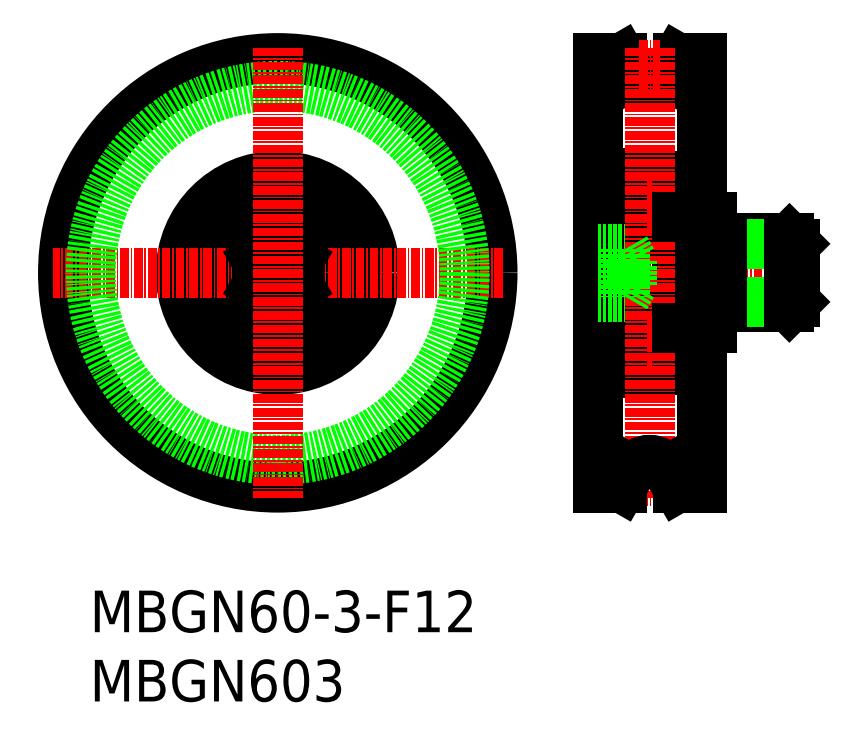
<metadata>
{"format":"dxf","ext":"dxf","renderer":"ezdxf+matplotlib","layout":"modelspace","background":"white","min_lineweight":24,"dpi":150}
</metadata>
<code>
0
SECTION
2
ENTITIES
0
TEXT
8
0
10
2.5
20
6.25
30
0
40
6
1
MBGN60-3-F12
0
TEXT
8
0
10
2.5
20
-3.75
30
0
40
6
1
MBGN603
0
LINE
8
CENTER
10
74.32
20
58.13
30
0
11
105.8
21
58.13
31
0
0
LINE
8
0
10
92.32
20
66.13
30
0
11
92.32
21
50.13
31
0
0
LINE
8
0
10
103.5
20
63.13
30
0
11
104.3
21
62.31
31
0
0
LINE
8
0
10
93.82
20
62.31
30
0
11
92.41
21
63.13
31
0
0
LINE
8
0
10
92.32
20
63.13
30
0
11
103.5
21
63.13
31
0
0
LINE
8
0
10
93.82
20
62.31
30
0
11
104.3
21
62.31
31
0
0
LINE
8
0
10
103.5
20
53.13
30
0
11
104.3
21
53.94
31
0
0
LINE
8
0
10
93.82
20
53.94
30
0
11
92.41
21
53.13
31
0
0
LINE
8
0
10
92.32
20
53.13
30
0
11
103.5
21
53.13
31
0
0
LINE
8
0
10
93.82
20
53.94
30
0
11
104.3
21
53.94
31
0
0
LINE
8
0
10
104.3
20
62.31
30
0
11
104.3
21
53.94
31
0
0
LINE
8
0
10
103.5
20
63.13
30
0
11
103.5
21
53.13
31
0
0
LINE
8
0
10
93.82
20
63.13
30
0
11
93.82
21
53.13
31
0
0
ARC
8
0
10
86.72
20
71.53
30
0
40
0.6
50
0
51
90
0
ARC
8
0
10
79.92
20
71.53
30
0
40
0.6
50
90
51
180
0
LINE
8
0
10
78.12
20
72.53
30
0
11
79.32
21
72.53
31
0
0
LINE
8
0
10
75.82
20
72.13
30
0
11
78.12
21
72.13
31
0
0
LINE
8
0
10
79.32
20
72.13
30
0
11
86.72
21
72.13
31
0
0
LINE
8
0
10
86.37
20
70.23
30
0
11
86.34
21
69.63
31
0
0
LINE
8
0
10
86.17
20
70.25
30
0
11
86.12
21
69.62
31
0
0
LINE
8
0
10
86.14
20
69.87
30
0
11
86.14
21
69.51
31
0
0
LINE
8
0
10
86.02
20
69.53
30
0
11
85.17
21
69.53
31
0
0
LINE
8
0
10
85.95
20
66.53
30
0
11
85.17
21
66.53
31
0
0
LINE
8
0
10
86.79
20
69.14
30
0
11
86.79
21
66.43
31
0
0
LINE
8
0
10
86.99
20
69.25
30
0
11
86.99
21
66.43
31
0
0
LINE
8
0
10
86.39
20
66.43
30
0
11
86.79
21
66.43
31
0
0
LINE
8
0
10
86.79
20
66.23
30
0
11
86.39
21
66.23
31
0
0
LINE
8
0
10
86.87
20
66.08
30
0
11
86.68
21
65.85
31
0
0
ARC
8
0
10
85.95
20
66.43
30
0
40
0.1
50
20.01
51
90
0
LINE
8
0
10
86.39
20
66.23
30
0
11
86.39
21
66.43
31
0
0
LINE
8
0
10
86.24
20
65.91
30
0
11
86.04
21
66.46
31
0
0
LINE
8
0
10
86.52
20
65.78
30
0
11
86.43
21
65.78
31
0
0
ARC
8
0
10
86.43
20
65.98
30
0
40
0.2
50
200
51
270
0
ARC
8
0
10
86.52
20
65.98
30
0
40
0.2
50
270
51
320
0
LINE
8
0
10
87.22
20
66.08
30
0
11
86.87
21
66.08
31
0
0
ARC
8
0
10
86.79
20
66.43
30
0
40
0.2
50
270
51
0
0
ARC
8
0
10
87.22
20
65.98
30
0
40
0.1
50
359.2
51
90
0
LINE
8
0
10
86.14
20
69.51
30
0
11
86.79
21
69.14
31
0
0
LINE
8
0
10
86.34
20
69.63
30
0
11
86.99
21
69.25
31
0
0
ARC
8
0
10
86.02
20
69.63
30
0
40
0.1
50
270
51
355.1
0
LINE
8
0
10
86.87
20
70.21
30
0
11
86.7
21
70.42
31
0
0
LINE
8
0
10
86.72
20
69.8
30
0
11
86.86
21
69.94
31
0
0
LINE
8
0
10
86.72
20
69.8
30
0
11
86.58
21
69.94
31
0
0
LINE
8
0
10
86.58
20
69.94
30
0
11
86.72
21
70.08
31
0
0
ARC
8
0
10
86.47
20
70.22
30
0
40
0.3
50
39.86
51
175.1
0
LINE
8
0
10
86.72
20
70.08
30
0
11
86.55
21
70.29
31
0
0
ARC
8
0
10
86.47
20
70.22
30
0
40
0.1
50
40.05
51
176.9
0
LINE
8
0
10
87.22
20
70.23
30
0
11
86.86
21
70.23
31
0
0
ARC
8
0
10
86.72
20
70.08
30
0
40
0.2
50
315
51
39.86
0
ARC
8
0
10
87.22
20
70.33
30
0
40
0.1
50
270
51
0
0
LINE
8
0
10
80.47
20
70.25
30
0
11
80.52
21
69.62
31
0
0
LINE
8
0
10
80.27
20
70.23
30
0
11
80.3
21
69.63
31
0
0
LINE
8
0
10
80.5
20
69.87
30
0
11
80.5
21
69.51
31
0
0
LINE
8
0
10
80.69
20
66.53
30
0
11
81.47
21
66.53
31
0
0
ARC
8
0
10
80.69
20
66.43
30
0
40
0.1
50
90
51
160
0
ARC
8
0
10
80.21
20
65.98
30
0
40
0.2
50
270
51
340
0
LINE
8
0
10
80.4
20
65.91
30
0
11
80.6
21
66.46
31
0
0
LINE
8
0
10
80.25
20
66.23
30
0
11
80.25
21
66.43
31
0
0
LINE
8
0
10
80.62
20
69.53
30
0
11
81.47
21
69.53
31
0
0
ARC
8
0
10
80.62
20
69.63
30
0
40
0.1
50
184.9
51
270
0
ARC
8
0
10
86.72
20
64.73
30
0
40
0.6
50
270
51
0
0
CIRCLE
8
0
10
83.32
20
68.03
30
0
40
2.381
0
LINE
8
0
10
79.42
20
66.08
30
0
11
79.77
21
66.08
31
0
0
ARC
8
0
10
79.42
20
65.98
30
0
40
0.1
50
90
51
180.8
0
LINE
8
0
10
78.12
20
69.58
30
0
11
79.32
21
69.58
31
0
0
LINE
8
0
10
79.85
20
69.14
30
0
11
79.85
21
66.43
31
0
0
LINE
8
0
10
79.65
20
69.25
30
0
11
79.65
21
66.43
31
0
0
ARC
8
0
10
80.11
20
65.98
30
0
40
0.2
50
220
51
270
0
ARC
8
0
10
79.85
20
66.43
30
0
40
0.2
50
180
51
270
0
LINE
8
0
10
79.77
20
66.08
30
0
11
79.96
21
65.85
31
0
0
LINE
8
0
10
79.42
20
70.23
30
0
11
79.78
21
70.23
31
0
0
ARC
8
0
10
79.42
20
70.33
30
0
40
0.1
50
180
51
270
0
LINE
8
0
10
79.92
20
70.08
30
0
11
80.09
21
70.29
31
0
0
LINE
8
0
10
80.06
20
69.94
30
0
11
79.92
21
70.08
31
0
0
LINE
8
0
10
79.92
20
69.8
30
0
11
80.06
21
69.94
31
0
0
ARC
8
0
10
79.92
20
70.08
30
0
40
0.2
50
140.1
51
225
0
LINE
8
0
10
79.77
20
70.21
30
0
11
79.94
21
70.42
31
0
0
LINE
8
0
10
79.92
20
69.8
30
0
11
79.78
21
69.94
31
0
0
ARC
8
0
10
79.92
20
64.73
30
0
40
0.6
50
180
51
270
0
LINE
8
CENTER
10
79.66
20
68.03
30
0
11
86.98
21
68.03
31
0
0
LINE
8
0
10
79.92
20
64.13
30
0
11
86.72
21
64.13
31
0
0
LINE
8
0
10
80.11
20
65.78
30
0
11
80.21
21
65.78
31
0
0
LINE
8
0
10
79.85
20
66.23
30
0
11
80.25
21
66.23
31
0
0
LINE
8
0
10
80.25
20
66.43
30
0
11
79.85
21
66.43
31
0
0
LINE
8
0
10
80.3
20
69.63
30
0
11
79.65
21
69.25
31
0
0
LINE
8
0
10
80.5
20
69.51
30
0
11
79.85
21
69.14
31
0
0
ARC
8
0
10
80.17
20
70.22
30
0
40
0.1
50
3.102
51
140
0
ARC
8
0
10
80.17
20
70.22
30
0
40
0.3
50
4.935
51
140.1
0
LINE
8
CENTER
10
83.32
20
71.61
30
0
11
83.32
21
64.37
31
0
0
LINE
8
0
10
85.95
20
49.73
30
0
11
85.17
21
49.73
31
0
0
ARC
8
0
10
86.52
20
50.28
30
0
40
0.2
50
39.98
51
90
0
ARC
8
0
10
86.43
20
50.28
30
0
40
0.2
50
90
51
160
0
LINE
8
0
10
86.87
20
50.18
30
0
11
86.68
21
50.4
31
0
0
LINE
8
0
10
86.79
20
50.03
30
0
11
86.39
21
50.03
31
0
0
LINE
8
0
10
86.39
20
49.83
30
0
11
86.79
21
49.83
31
0
0
ARC
8
0
10
85.95
20
49.83
30
0
40
0.1
50
270
51
340
0
LINE
8
0
10
86.52
20
50.48
30
0
11
86.43
21
50.48
31
0
0
LINE
8
0
10
86.24
20
50.34
30
0
11
86.04
21
49.79
31
0
0
LINE
8
0
10
86.39
20
50.03
30
0
11
86.39
21
49.83
31
0
0
ARC
8
0
10
86.79
20
49.83
30
0
40
0.2
50
0
51
90
0
ARC
8
0
10
87.22
20
50.28
30
0
40
0.1
50
270
51
0.8103
0
LINE
8
0
10
87.22
20
50.18
30
0
11
86.87
21
50.18
31
0
0
ARC
8
0
10
86.72
20
51.53
30
0
40
0.6
50
0
51
90
0
ARC
8
0
10
80.21
20
50.28
30
0
40
0.2
50
20.01
51
90
0
LINE
8
0
10
80.69
20
49.73
30
0
11
81.47
21
49.73
31
0
0
LINE
8
0
10
80.25
20
50.03
30
0
11
80.25
21
49.83
31
0
0
LINE
8
0
10
80.4
20
50.34
30
0
11
80.6
21
49.79
31
0
0
ARC
8
0
10
80.69
20
49.83
30
0
40
0.1
50
200
51
270
0
LINE
8
0
10
79.42
20
50.18
30
0
11
79.77
21
50.18
31
0
0
ARC
8
0
10
79.92
20
51.53
30
0
40
0.6
50
90
51
180
0
ARC
8
0
10
79.42
20
50.28
30
0
40
0.1
50
179.2
51
270
0
ARC
8
0
10
80.11
20
50.28
30
0
40
0.2
50
90
51
140
0
ARC
8
0
10
79.85
20
49.83
30
0
40
0.2
50
90
51
180
0
LINE
8
0
10
79.77
20
50.18
30
0
11
79.96
21
50.4
31
0
0
LINE
8
0
10
79.92
20
52.13
30
0
11
86.72
21
52.13
31
0
0
LINE
8
0
10
80.11
20
50.48
30
0
11
80.21
21
50.48
31
0
0
LINE
8
0
10
80.25
20
49.83
30
0
11
79.85
21
49.83
31
0
0
LINE
8
0
10
79.85
20
50.03
30
0
11
80.25
21
50.03
31
0
0
LINE
8
0
10
86.02
20
46.73
30
0
11
85.17
21
46.73
31
0
0
ARC
8
0
10
86.72
20
44.73
30
0
40
0.6
50
270
51
0
0
LINE
8
0
10
86.34
20
46.62
30
0
11
86.99
21
47
31
0
0
LINE
8
0
10
86.14
20
46.74
30
0
11
86.79
21
47.12
31
0
0
LINE
8
0
10
86.72
20
46.45
30
0
11
86.86
21
46.31
31
0
0
LINE
8
0
10
86.87
20
46.04
30
0
11
86.7
21
45.83
31
0
0
ARC
8
0
10
86.02
20
46.63
30
0
40
0.1
50
4.935
51
90
0
LINE
8
0
10
86.17
20
46
30
0
11
86.12
21
46.63
31
0
0
ARC
8
0
10
86.47
20
46.03
30
0
40
0.1
50
183.1
51
320
0
LINE
8
0
10
86.37
20
46.02
30
0
11
86.34
21
46.62
31
0
0
LINE
8
0
10
86.72
20
46.17
30
0
11
86.55
21
45.96
31
0
0
ARC
8
0
10
86.47
20
46.03
30
0
40
0.3
50
184.9
51
320.1
0
LINE
8
0
10
86.14
20
46.38
30
0
11
86.14
21
46.74
31
0
0
LINE
8
0
10
86.58
20
46.31
30
0
11
86.72
21
46.17
31
0
0
LINE
8
0
10
86.72
20
46.45
30
0
11
86.58
21
46.31
31
0
0
LINE
8
0
10
87.22
20
46.03
30
0
11
86.86
21
46.03
31
0
0
ARC
8
0
10
86.72
20
46.17
30
0
40
0.2
50
320.1
51
45
0
ARC
8
0
10
87.22
20
45.93
30
0
40
0.1
50
0
51
90
0
LINE
8
0
10
80.62
20
46.73
30
0
11
81.47
21
46.73
31
0
0
LINE
8
0
10
80.5
20
46.38
30
0
11
80.5
21
46.74
31
0
0
LINE
8
0
10
80.27
20
46.02
30
0
11
80.3
21
46.62
31
0
0
LINE
8
0
10
80.47
20
46
30
0
11
80.52
21
46.63
31
0
0
ARC
8
0
10
80.62
20
46.63
30
0
40
0.1
50
90
51
175.1
0
LINE
8
0
10
79.42
20
46.03
30
0
11
79.78
21
46.03
31
0
0
ARC
8
0
10
79.92
20
44.73
30
0
40
0.6
50
180
51
270
0
LINE
8
0
10
78.12
20
43.73
30
0
11
79.32
21
43.73
31
0
0
LINE
8
0
10
78.12
20
46.75
30
0
11
79.32
21
46.75
31
0
0
ARC
8
0
10
79.42
20
45.93
30
0
40
0.1
50
90
51
180
0
LINE
8
0
10
79.92
20
46.45
30
0
11
80.06
21
46.31
31
0
0
LINE
8
0
10
80.06
20
46.31
30
0
11
79.92
21
46.17
31
0
0
LINE
8
0
10
79.92
20
46.17
30
0
11
80.09
21
45.96
31
0
0
ARC
8
0
10
79.92
20
46.17
30
0
40
0.2
50
135
51
219.9
0
LINE
8
0
10
79.92
20
46.45
30
0
11
79.78
21
46.31
31
0
0
LINE
8
0
10
79.77
20
46.04
30
0
11
79.94
21
45.83
31
0
0
LINE
8
0
10
75.82
20
44.13
30
0
11
78.12
21
44.13
31
0
0
LINE
8
0
10
79.32
20
44.13
30
0
11
86.72
21
44.13
31
0
0
ARC
8
0
10
80.17
20
46.03
30
0
40
0.3
50
219.9
51
355.1
0
ARC
8
0
10
80.17
20
46.03
30
0
40
0.1
50
220
51
356.9
0
LINE
8
0
10
80.5
20
46.74
30
0
11
79.85
21
47.12
31
0
0
LINE
8
0
10
80.3
20
46.62
30
0
11
79.65
21
47
31
0
0
LINE
8
CENTER
10
79.66
20
48.23
30
0
11
86.98
21
48.23
31
0
0
CIRCLE
8
0
10
83.32
20
48.23
30
0
40
2.381
0
LINE
8
0
10
79.65
20
47
30
0
11
79.65
21
49.83
31
0
0
LINE
8
0
10
79.85
20
47.12
30
0
11
79.85
21
49.83
31
0
0
LINE
8
0
10
86.99
20
47
30
0
11
86.99
21
49.83
31
0
0
LINE
8
0
10
86.79
20
47.12
30
0
11
86.79
21
49.83
31
0
0
LINE
8
CENTER
10
83.32
20
44.64
30
0
11
83.32
21
51.88
31
0
0
LINE
8
0
10
78.12
20
72.53
30
0
11
78.12
21
43.73
31
0
0
LINE
8
0
10
79.32
20
72.53
30
0
11
79.32
21
43.73
31
0
0
LINE
8
0
10
87.32
20
71.53
30
0
11
87.32
21
44.73
31
0
0
ARC
8
0
10
83.32
20
88.13
30
0
40
3
50
210
51
330
0
LINE
8
0
10
87.36
20
89.13
30
0
11
85.92
21
86.63
31
0
0
LINE
8
0
10
75.82
20
89.13
30
0
11
79.28
21
89.13
31
0
0
LINE
8
0
10
79.28
20
89.13
30
0
11
80.72
21
86.63
31
0
0
LINE
8
0
10
90.82
20
89.13
30
0
11
87.36
21
89.13
31
0
0
LINE
8
0
10
90.82
20
70.63
30
0
11
87.32
21
70.63
31
0
0
LINE
8
0
10
90.82
20
45.63
30
0
11
87.32
21
45.63
31
0
0
LINE
8
0
10
75.82
20
27.13
30
0
11
75.82
21
89.13
31
0
0
LINE
8
0
10
90.82
20
27.13
30
0
11
90.82
21
50.13
31
0
0
LINE
8
CENTER
10
83.32
20
90.63
30
0
11
83.32
21
25.63
31
0
0
LINE
8
CENTER
10
81.82
20
88.13
30
0
11
84.82
21
88.13
31
0
0
LINE
8
CENTER
10
81.82
20
28.13
30
0
11
84.82
21
28.13
31
0
0
LINE
8
0
10
90.82
20
27.13
30
0
11
87.36
21
27.13
31
0
0
LINE
8
0
10
79.28
20
27.13
30
0
11
80.72
21
29.63
31
0
0
LINE
8
0
10
75.82
20
27.13
30
0
11
79.28
21
27.13
31
0
0
LINE
8
0
10
87.36
20
27.13
30
0
11
85.92
21
29.63
31
0
0
ARC
8
0
10
83.32
20
28.13
30
0
40
3
50
30
51
150
0
LINE
8
0
10
87.32
20
66.13
30
0
11
92.32
21
66.13
31
0
0
LINE
8
0
10
87.32
20
50.13
30
0
11
92.32
21
50.13
31
0
0
LINE
8
0
10
90.82
20
66.13
30
0
11
90.82
21
89.13
31
0
0
CIRCLE
8
0
10
29.63
20
58.13
30
0
40
31
0
CIRCLE
8
0
10
29.63
20
58.13
30
0
40
14
0
CIRCLE
8
0
10
29.63
20
58.13
30
0
40
11.46
0
CIRCLE
8
0
10
29.63
20
58.13
30
0
40
6
0
LINE
8
CENTER
10
62.13
20
58.13
30
0
11
-2.866
21
58.13
31
0
0
LINE
8
0
10
26.63
20
56.4
30
0
11
29.63
21
54.67
31
0
0
LINE
8
0
10
29.63
20
61.58
30
0
11
26.63
21
59.85
31
0
0
LINE
8
0
10
26.63
20
56.4
30
0
11
26.63
21
59.85
31
0
0
LINE
8
0
10
29.63
20
61.58
30
0
11
32.63
21
59.85
31
0
0
LINE
8
0
10
32.63
20
56.4
30
0
11
32.63
21
59.85
31
0
0
LINE
8
0
10
32.63
20
56.4
30
0
11
29.63
21
54.67
31
0
0
CIRCLE
8
0
10
29.63
20
58.13
30
0
40
27
0
LINE
8
CENTER
10
29.63
20
90.63
30
0
11
29.63
21
25.63
31
0
0
LINE
8
0
10
75.82
20
56.4
30
0
11
79.82
21
56.4
31
0
0
LINE
8
0
10
75.82
20
59.85
30
0
11
79.82
21
59.85
31
0
0
LINE
8
0
10
75.82
20
61.58
30
0
11
79.82
21
61.58
31
0
0
LINE
8
0
10
75.82
20
54.67
30
0
11
79.82
21
54.67
31
0
0
LINE
8
0
10
80.82
20
59.85
30
0
11
79.82
21
61.58
31
0
0
LINE
8
0
10
79.82
20
61.58
30
0
11
79.82
21
54.67
31
0
0
LINE
8
0
10
80.82
20
59.85
30
0
11
80.82
21
56.4
31
0
0
LINE
8
0
10
80.82
20
56.4
30
0
11
79.82
21
54.67
31
0
0
ENDSEC
0
EOF

</code>
